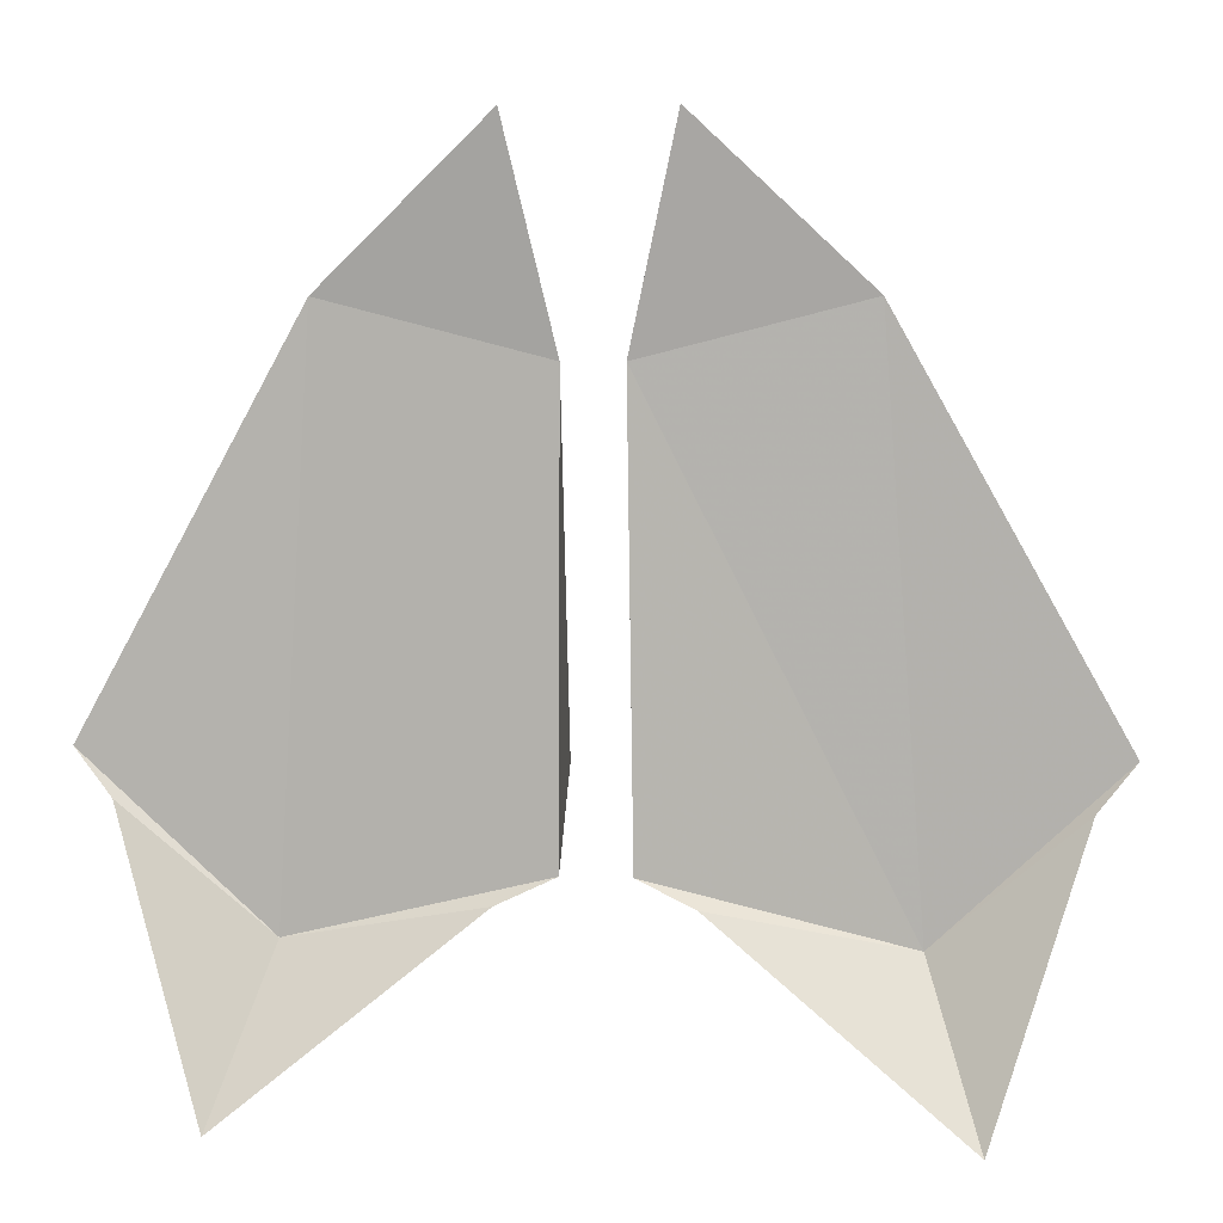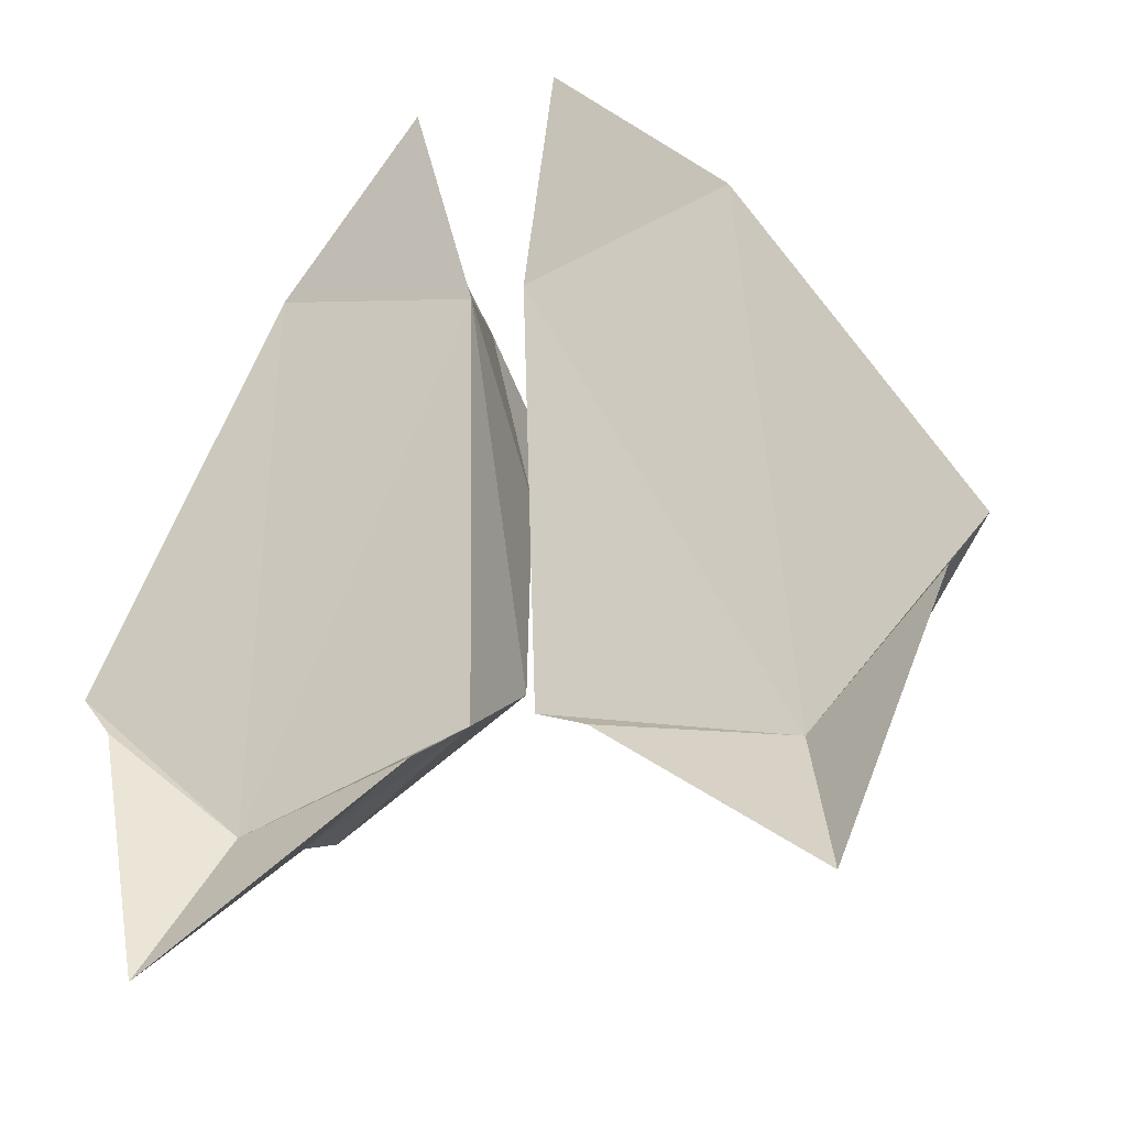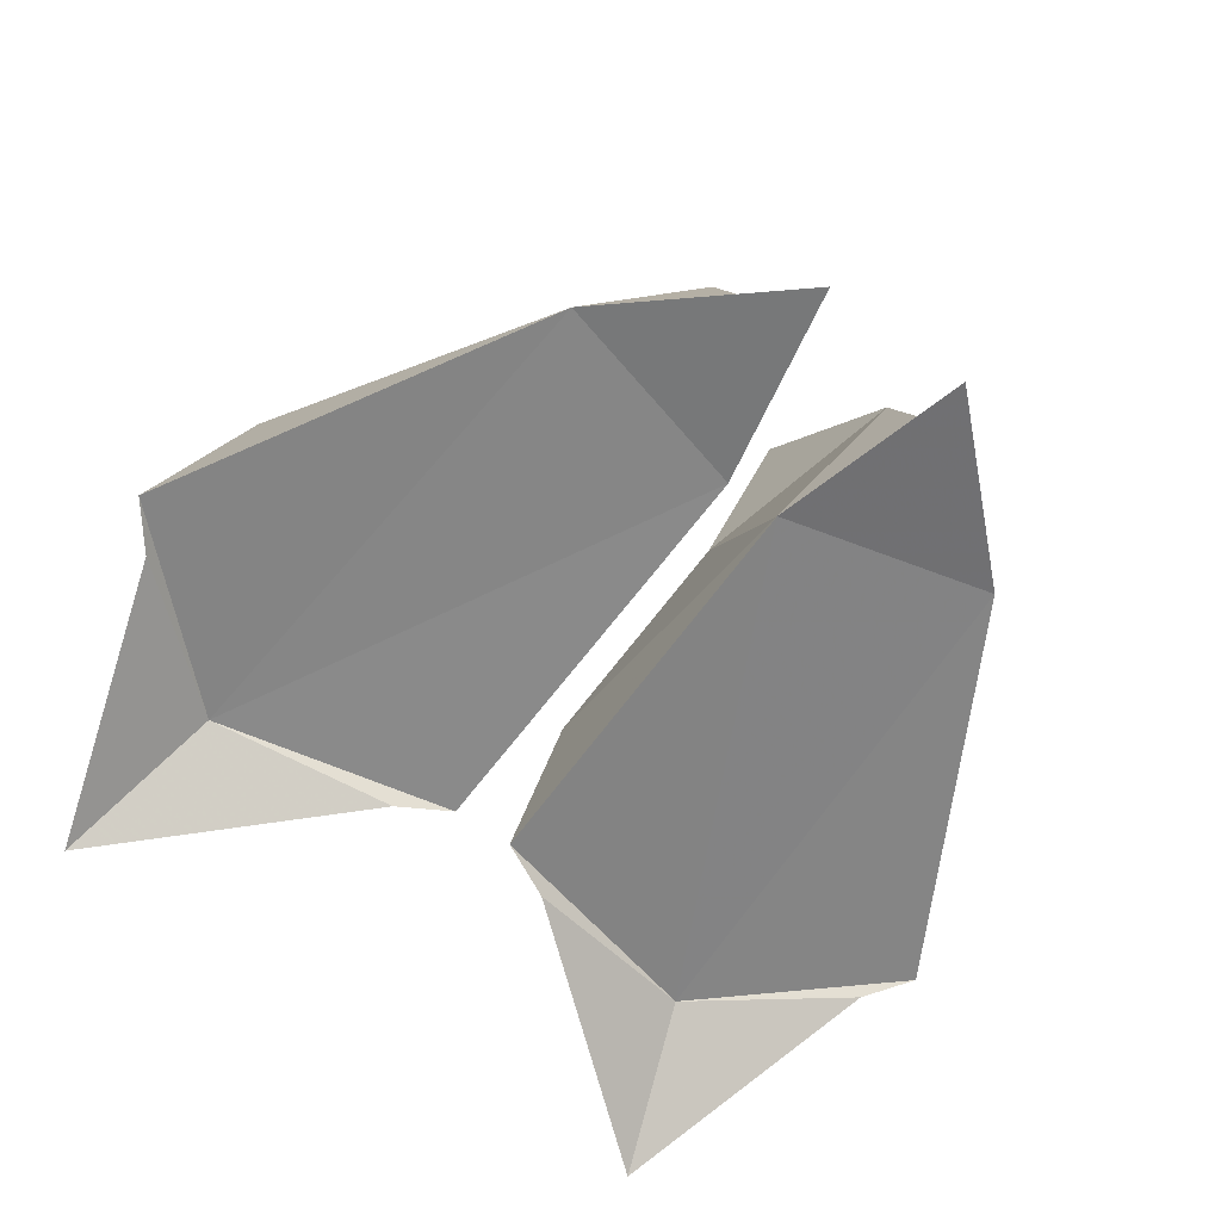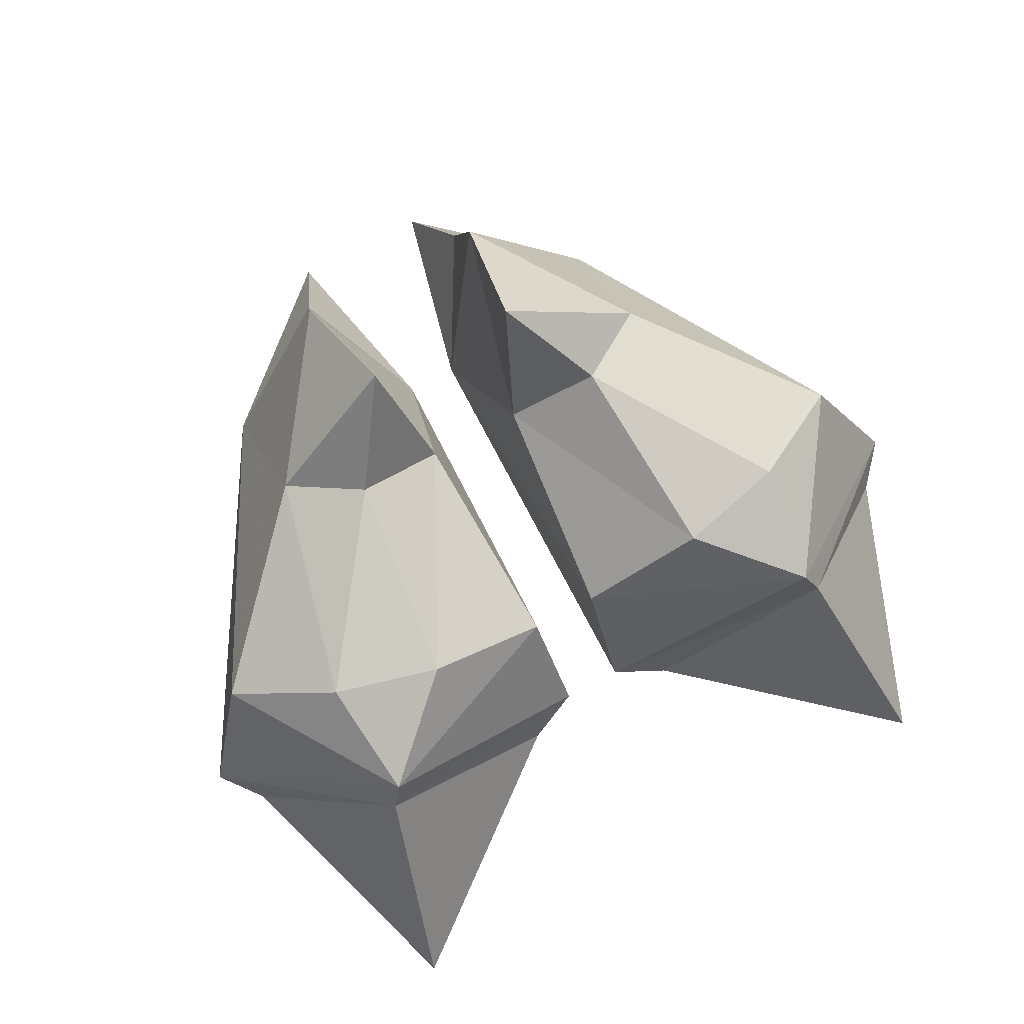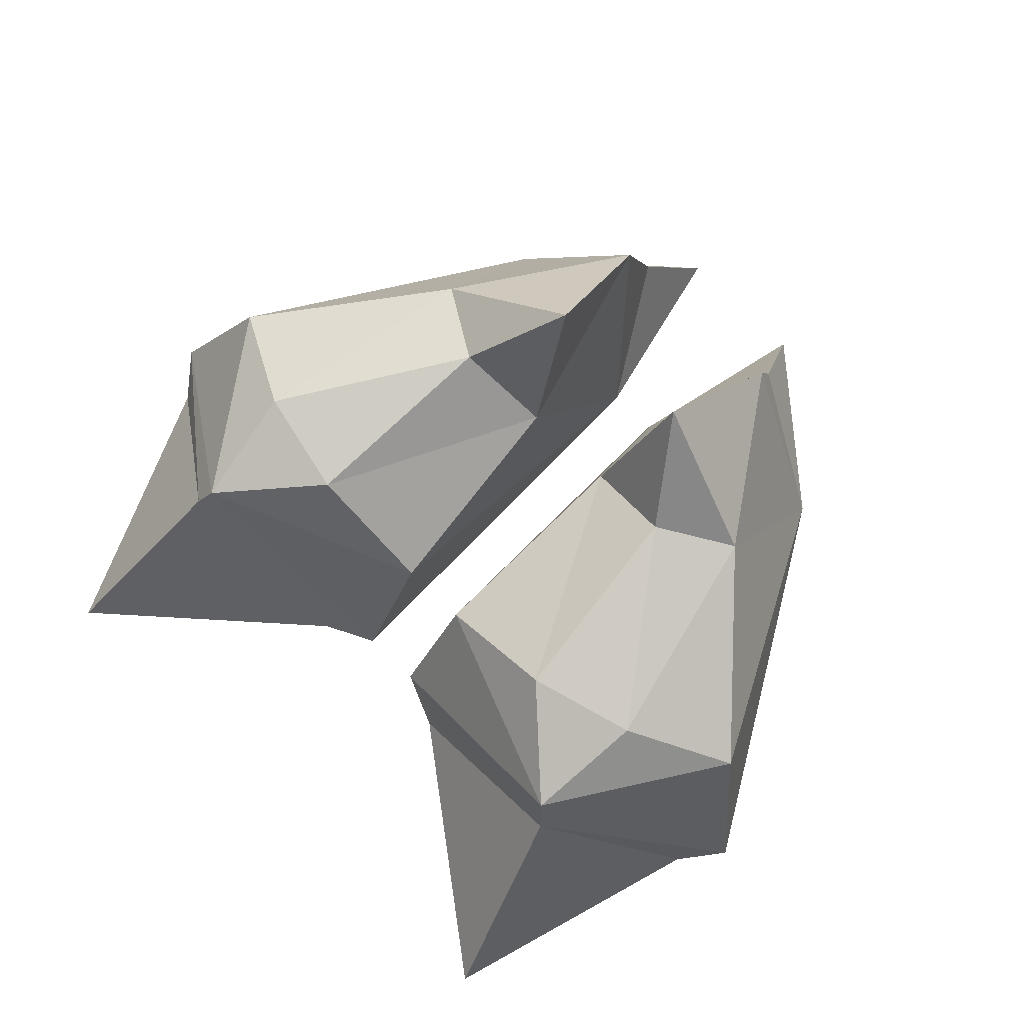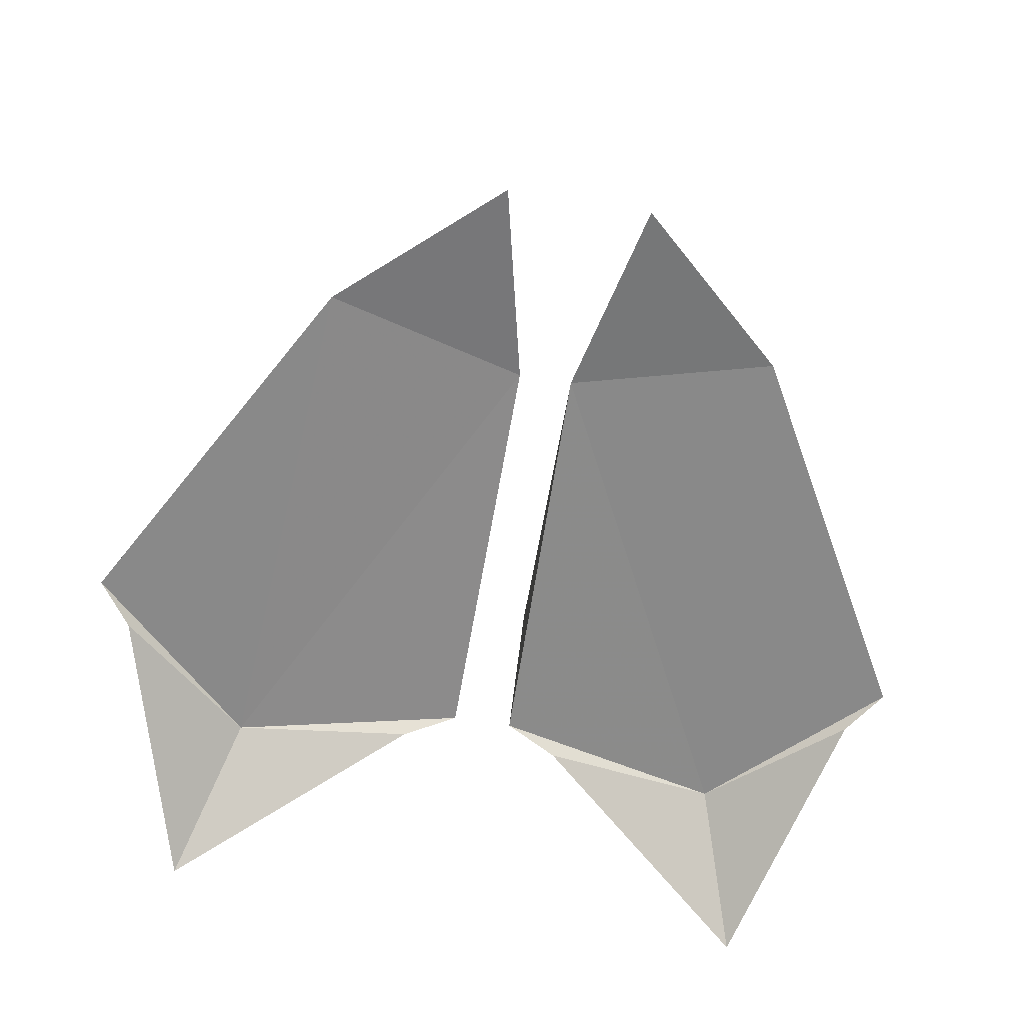
<metadata>
{"format":"obj","ext":"obj","renderer":"f3d","projection":"perspective","resolution":1024,"background":"white","views":[{"elev":5.7,"azim":-174.1,"up":"+Y"},{"elev":-27.1,"azim":-154.8,"up":"+Y"},{"elev":-64.7,"azim":144.5,"up":"+Z"},{"elev":79.6,"azim":-27.2,"up":"+Z"},{"elev":77.6,"azim":43.4,"up":"+Z"},{"elev":-66.7,"azim":170.7,"up":"+Z"}]}
</metadata>
<code>
g AConFeet
v -0.3735 -0.5557 0.6096
v -0.08214 -0.5538 0.4195
v -0.1172 -0.02909 0.5158
v -0.06332 0.2578 0.09432
v -0.2406 0.4699 0.5453
v -0.229 0.5531 0.2933
v -0.5444 0.3806 0.09681
v -0.3303 -0.06247 0.67
v -0.6319 -0.4908 0.6145
v -0.5095 0.05498 0.6066
v -0.8804 -0.3545 0.4928
v -0.1842 0.1444 0.877
v -0.5989 -0.7737 0.5274
v -1.034 -0.4955 0.1477
v -0.07264 -0.7373 0.1428
v -0.6323 -0.8762 0.1742
v 0.3735 -0.5557 0.6096
v 0.1172 -0.02909 0.5158
v 0.08214 -0.5538 0.4195
v 0.06332 0.2578 0.09432
v 0.2406 0.4699 0.5453
v 0.229 0.5531 0.2933
v 0.5444 0.3806 0.09681
v 0.3303 -0.06247 0.67
v 0.6319 -0.4908 0.6145
v 0.5095 0.05498 0.6066
v 0.8804 -0.3545 0.4928
v 0.1842 0.1444 0.877
v 0.5989 -0.7737 0.5274
v 1.034 -0.4955 0.1477
v 0.07264 -0.7373 0.1428
v 0.6323 -0.8762 0.1742
v -0.1991 -0.7939 0.1179
v -0.6306 -0.8079 0.4426
v -0.7479 -1.229 -0.01314
v -0.9517 -0.5968 0.1291
v -0.1701 0.7311 0.02027
v 0.1991 -0.7939 0.1179
v 0.6306 -0.8079 0.4426
v 0.7479 -1.229 -0.01314
v 0.9517 -0.5968 0.1291
v 0.1701 0.7311 0.02027
f 1 2 3
f 2 4 3
f 3 4 5
f 4 6 5
f 5 6 7
f 1 3 8
f 9 1 8
f 9 8 10
f 5 7 10
f 11 9 10
f 10 7 11
f 10 8 12
f 8 3 12
f 3 5 12
f 12 5 10
f 11 13 9
f 13 1 9
f 2 1 13
f 7 14 11
f 11 14 13
f 15 2 13
f 14 7 16
f 7 4 16
f 16 4 15
f 4 2 15
f 17 18 19
f 19 18 20
f 18 21 20
f 20 21 22
f 21 23 22
f 17 24 18
f 25 24 17
f 25 26 24
f 21 26 23
f 27 26 25
f 26 27 23
f 26 28 24
f 24 28 18
f 18 28 21
f 28 26 21
f 27 25 29
f 29 25 17
f 19 29 17
f 23 27 30
f 27 29 30
f 31 29 19
f 30 32 23
f 23 32 20
f 32 31 20
f 20 31 19
f 16 15 33
f 15 34 33
f 33 34 35
f 34 36 35
f 15 13 34
f 13 14 34
f 34 14 36
f 35 36 16
f 35 16 33
f 7 6 37
f 6 4 37
f 37 4 7
f 14 16 36
f 32 38 31
f 31 38 39
f 38 40 39
f 39 40 41
f 31 39 29
f 29 39 30
f 39 41 30
f 40 32 41
f 40 38 32
f 23 42 22
f 22 42 20
f 42 23 20
f 30 41 32

</code>
